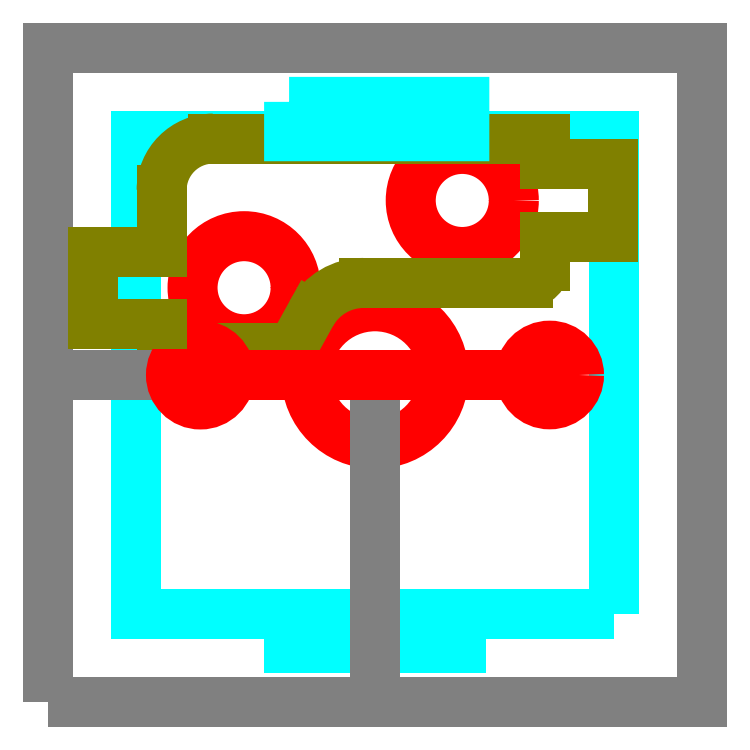
<metadata>
{"format":"dxf","ext":"dxf","renderer":"ezdxf+matplotlib","layout":"modelspace","background":"white","min_lineweight":24,"dpi":150}
</metadata>
<code>
0
SECTION
2
ENTITIES
0
LWPOLYLINE
8
top-layer-switch-cutout
90
    4
70
    1
43
0
10
16.48
20
2.575
10
2.575
20
2.575
10
2.575
20
16.47
10
16.47
20
16.47
0
CIRCLE
8
center-layer-switch-holes
10
9.525
20
9.525
40
2
0
CIRCLE
8
center-layer-switch-holes
10
12.06
20
14.6
40
1.5
0
CIRCLE
8
center-layer-switch-holes
10
5.715
20
12.06
40
1.5
0
ARC
8
center-layer-socket
10
13.96
20
12.7
40
0.5
50
270
51
360
0
LINE
8
center-layer-socket
10
3.315
20
10.31
11
6.82
21
10.3
0
ARC
8
center-layer-socket
10
6.82
20
10.81
40
0.5
50
270
51
331.1
0
LINE
8
center-layer-socket
10
4.815
20
16.41
11
14.46
21
16.4
0
ARC
8
center-layer-socket
10
4.815
20
14.9
40
1.5
50
90
51
180
0
LINE
8
center-layer-socket
10
7.666
20
11.3
11
7.258
21
10.56
0
LINE
8
center-layer-socket
10
9.197
20
12.2
11
13.96
21
12.2
0
ARC
8
center-layer-socket
10
9.197
20
10.46
40
1.75
50
90
51
151.1
0
LINE
8
center-layer-socket
10
14.47
20
15.65
11
14.46
21
16.4
0
LINE
8
center-layer-socket
10
14.46
20
12.7
11
14.46
21
13.55
0
LINE
8
center-layer-socket
10
3.315
20
10.31
11
3.315
21
11.02
0
LINE
8
center-layer-socket
10
14.46
20
13.55
11
16.46
21
13.55
0
LWPOLYLINE
8
top-layer-switch-grooves
90
    4
70
    1
43
0
10
7.025
20
17.47
10
12.12
20
17.47
10
12.12
20
16.47
10
7.025
20
16.47
0
LWPOLYLINE
8
top-layer-switch-grooves
90
    4
70
    1
43
0
10
7.025
20
2.576
10
12.03
20
2.576
10
12.03
20
1.576
10
7.025
20
1.576
0
LINE
8
center-layer-socket
10
3.315
20
13.12
11
3.315
21
14.9
0
LWPOLYLINE
8
debug-key-spacing
90
    4
70
    1
43
0
10
0
20
0
10
19.05
20
0
10
19.05
20
19.05
10
0
20
19.05
0
LWPOLYLINE
8
debug-key-spacing
90
    4
70
    1
43
0
10
19.05
20
19.05
10
19.05
20
19.05
10
19.05
20
19.05
10
19.05
20
19.05
0
LWPOLYLINE
8
debug-key-spacing
90
    4
70
    1
43
0
10
0
20
0
10
9.525
20
0
10
9.525
20
9.525
10
0
20
9.525
0
LINE
8
center-layer-switch-holes
10
9.525
20
9.525
11
4.445
21
9.525
0
LINE
8
center-layer-switch-holes
10
9.525
20
9.525
11
14.61
21
9.525
0
CIRCLE
8
center-layer-switch-holes
10
4.445
20
9.525
40
0.8573
0
CIRCLE
8
center-layer-switch-holes
10
14.61
20
9.525
40
0.8532
0
LINE
8
center-layer-socket
10
16.46
20
13.55
11
16.46
21
15.65
0
LINE
8
center-layer-socket
10
14.47
20
15.65
11
16.46
21
15.65
0
LINE
8
center-layer-socket
10
3.315
20
13.12
11
1.314
21
13.12
0
LINE
8
center-layer-socket
10
3.315
20
11.02
11
1.313
21
11.02
0
LINE
8
center-layer-socket
10
1.313
20
11.02
11
1.313
21
13.12
0
ENDSEC
0
EOF

</code>
